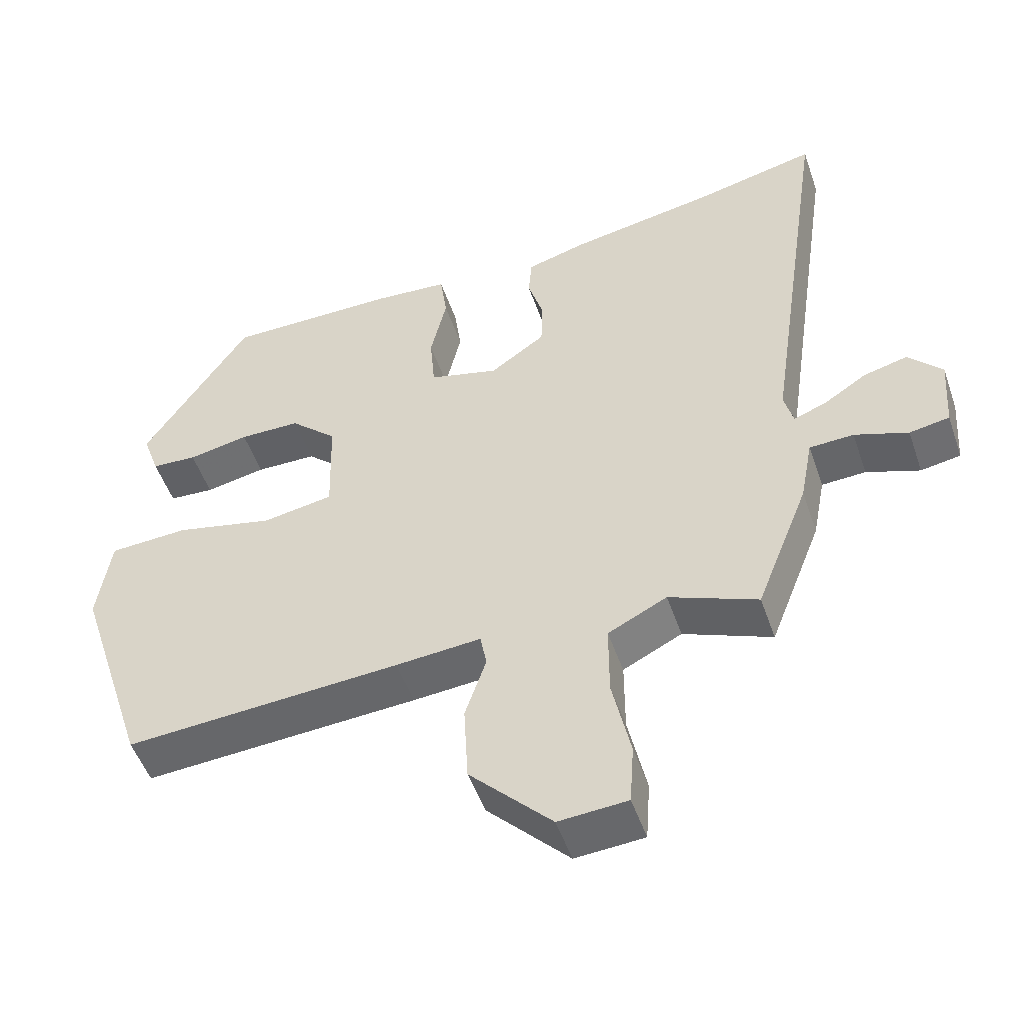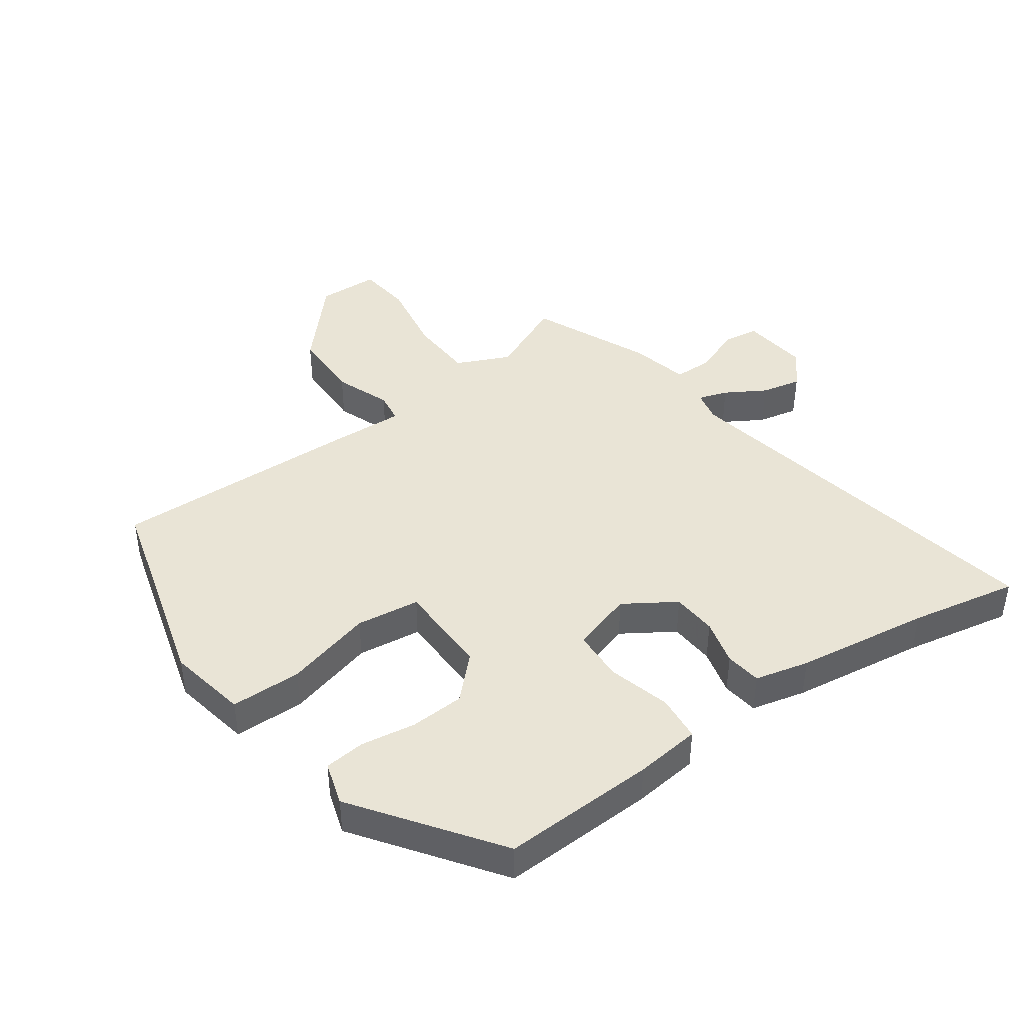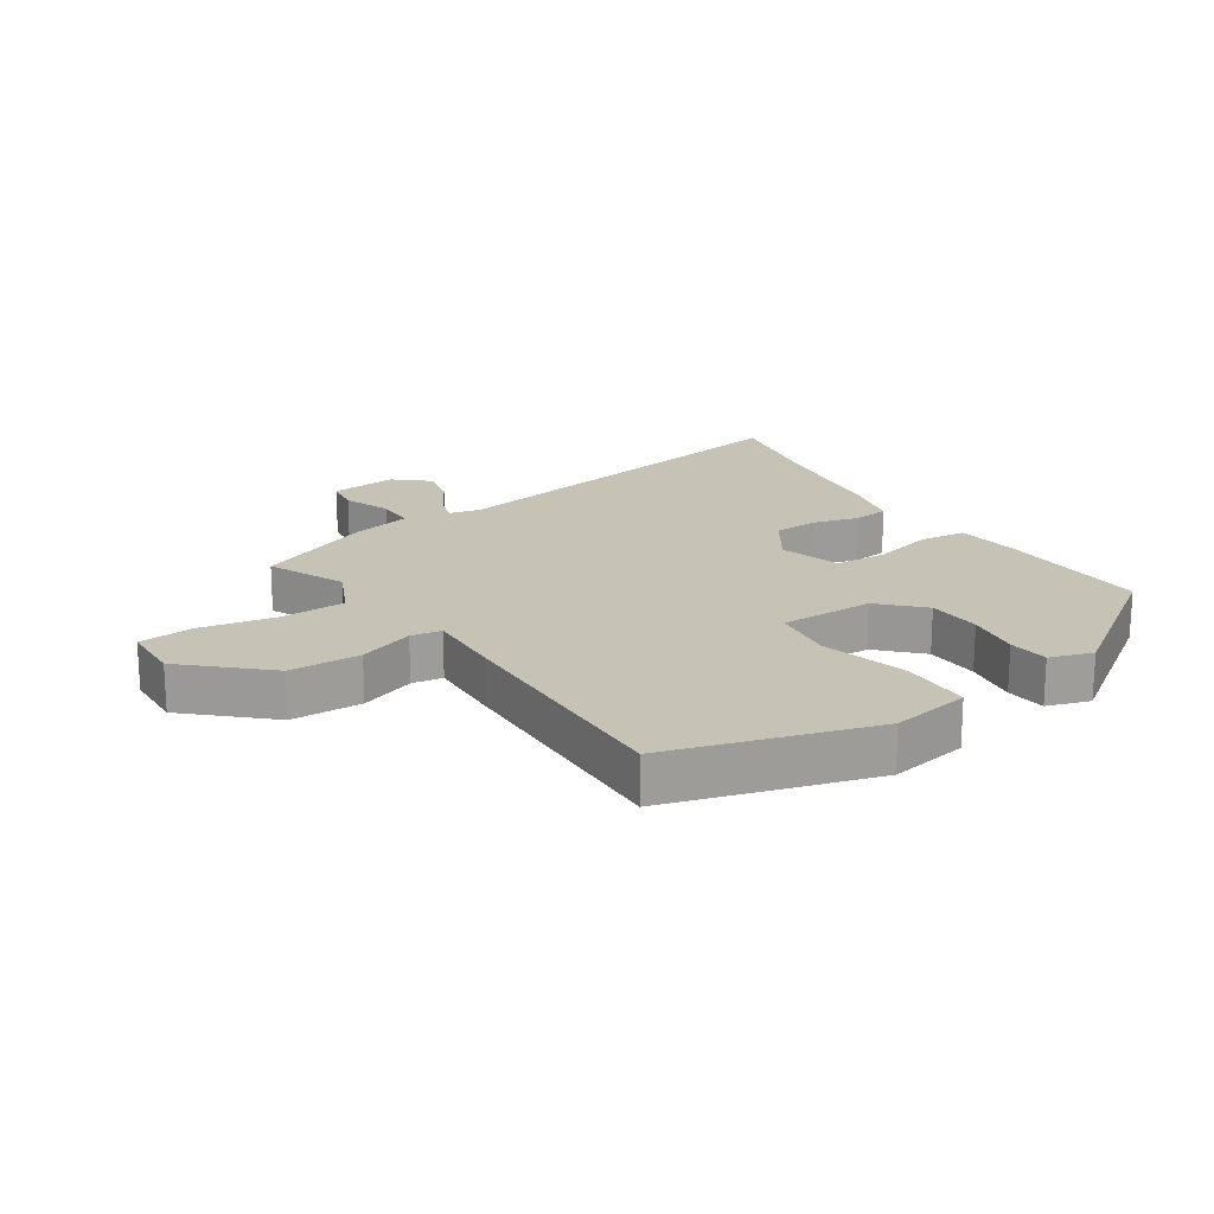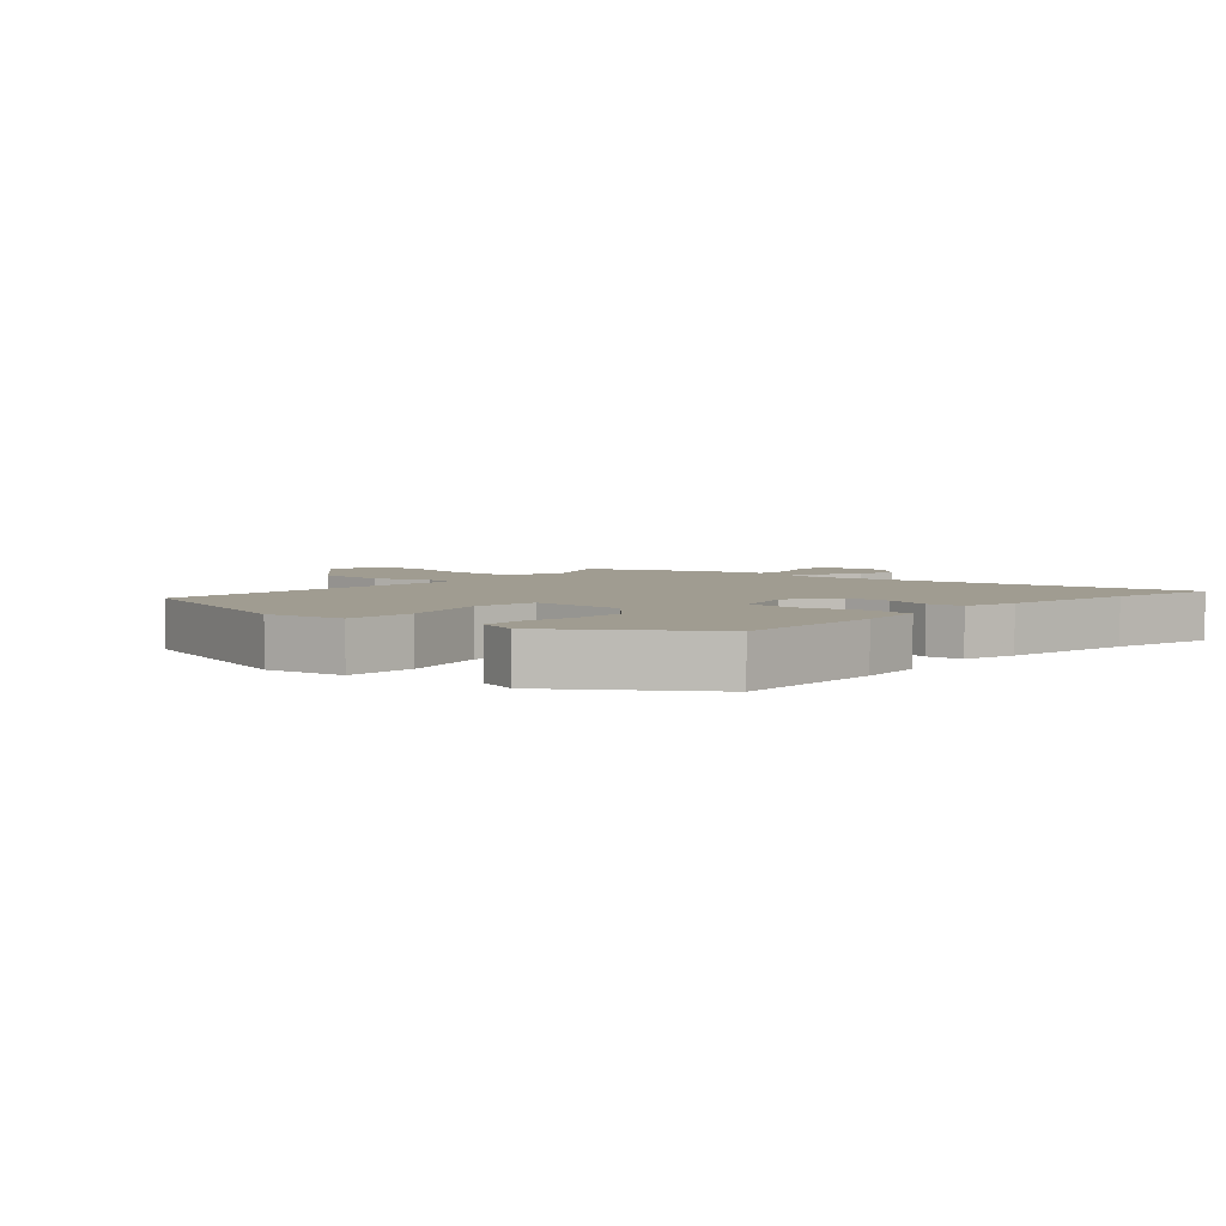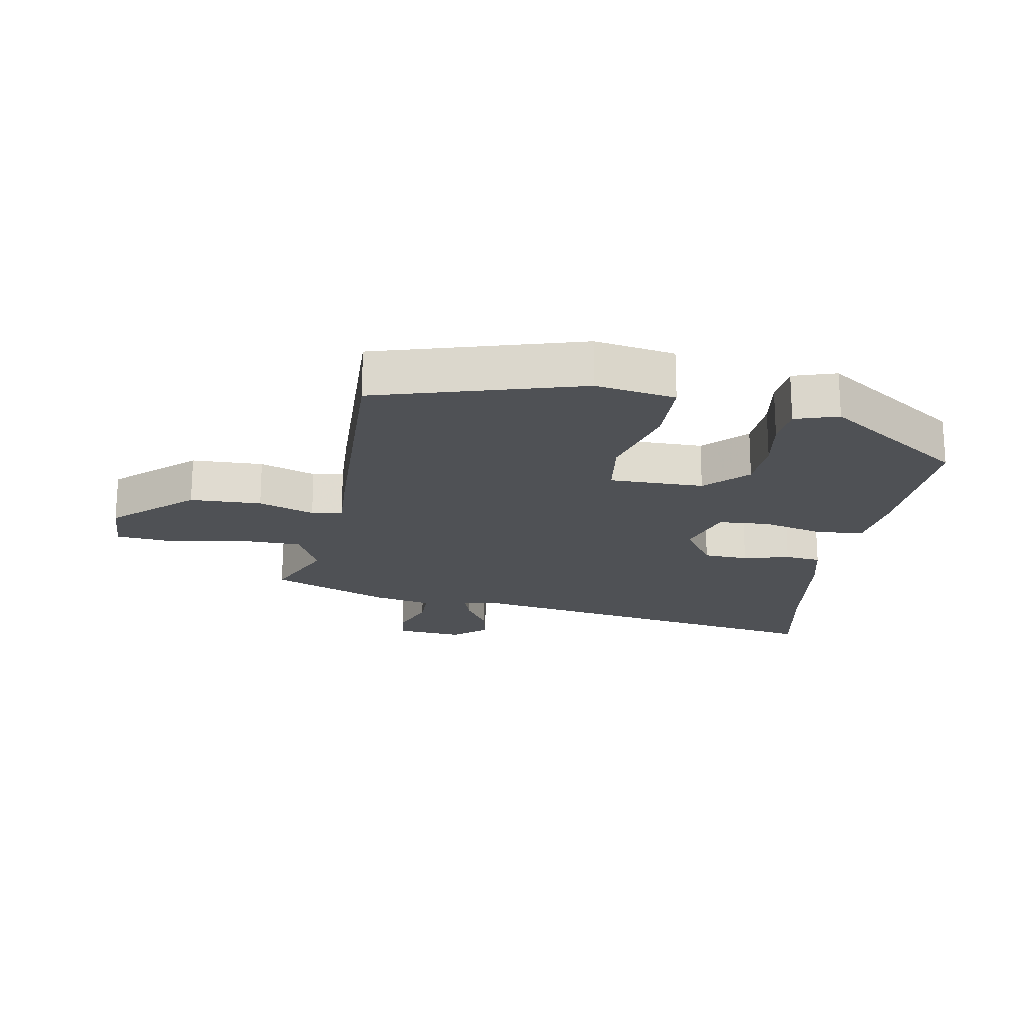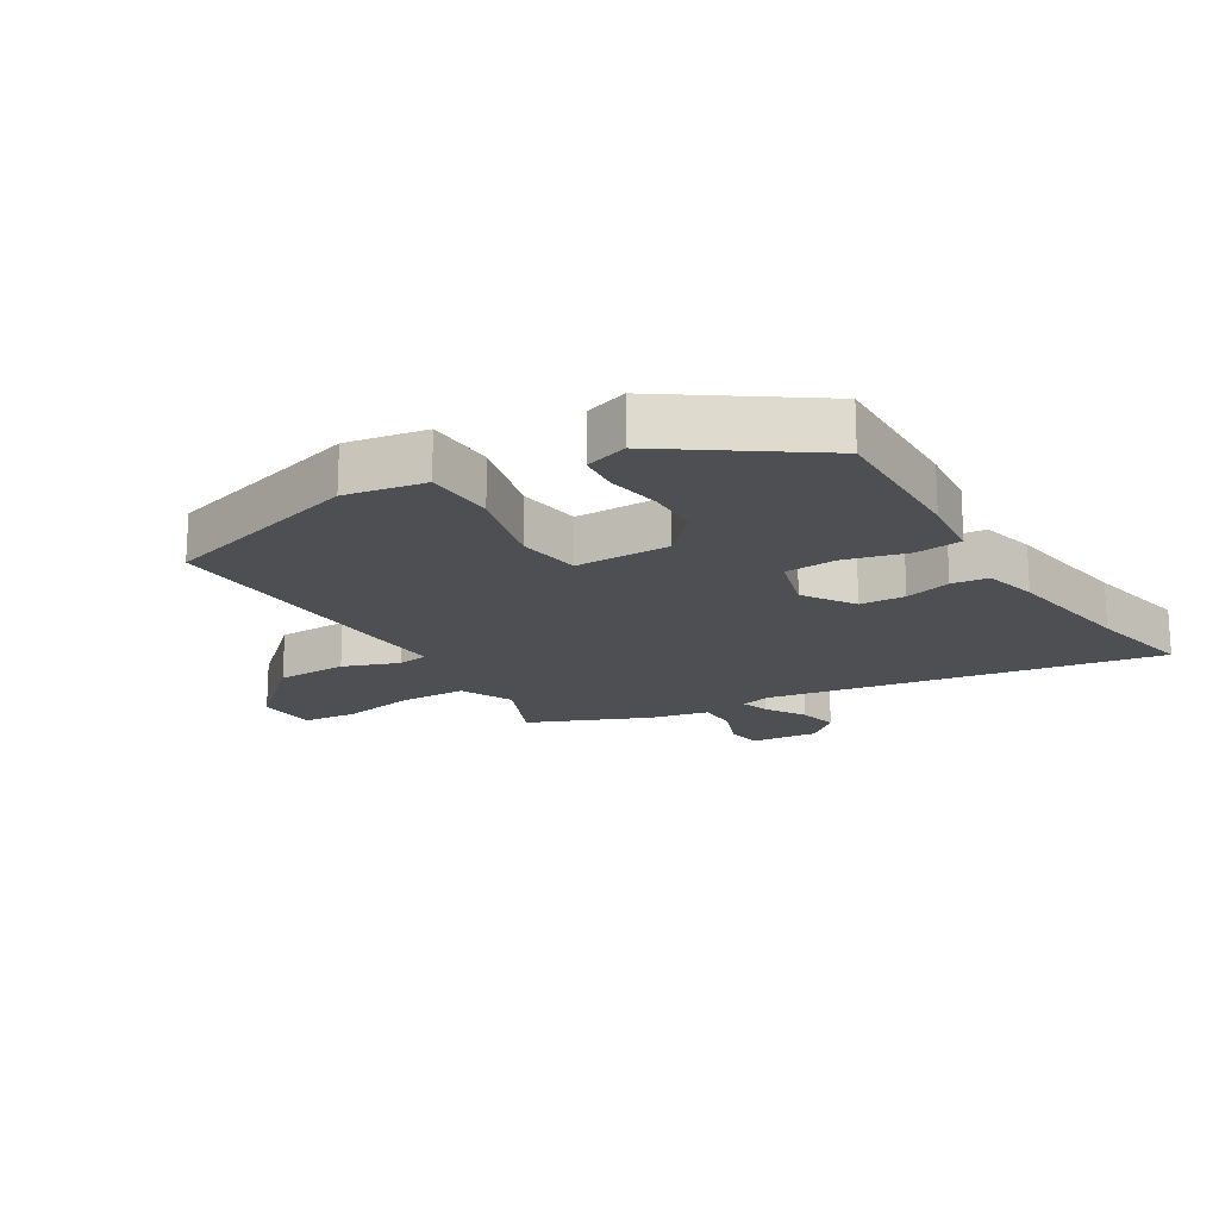
<metadata>
{"format":"obj","ext":"obj","renderer":"f3d","projection":"perspective","resolution":1024,"background":"white","views":[{"elev":-50.7,"azim":18.8,"up":"+Z"},{"elev":42.7,"azim":-37.7,"up":"+Y"},{"elev":19.2,"azim":-125.0,"up":"+Y"},{"elev":4.3,"azim":-49.1,"up":"+Y"},{"elev":-19.5,"azim":-101.6,"up":"+Y"},{"elev":-18.1,"azim":-60.1,"up":"+Y"}]}
</metadata>
<code>
v -0.346 0.07 0.461
v -0.1 0.07 0.461
v 0.005 0.07 0.453
v 0.015 0.07 0.379
v -0.008 0.07 0.279
v -0.001 0.07 0.196
v 0.098 0.07 0.17
v 0.177 0.07 0.225
v 0.179 0.07 0.297
v 0.157 0.07 0.37
v 0.162 0.07 0.428
v 0.247 0.07 0.452
v 0.459 0.07 0.49
v 0.63 0.07 0.53
v 0.538 0.07 -0.096
v 0.551 0.07 -0.146
v 0.597 0.07 -0.129
v 0.659 0.07 -0.089
v 0.722 0.07 -0.073
v 0.77 0.07 -0.125
v 0.762 0.07 -0.233
v 0.705 0.07 -0.243
v 0.629 0.07 -0.216
v 0.566 0.07 -0.219
v 0.548 0.07 -0.313
v 0.473 0.07 -0.505
v 0.347 0.07 -0.454
v 0.263 0.07 -0.496
v 0.263 0.07 -0.601
v 0.289 0.07 -0.722
v 0.283 0.07 -0.809
v 0.185 0.07 -0.816
v 0.068 0.07 -0.696
v 0.062 0.07 -0.582
v 0.092 0.07 -0.492
v 0.083 0.07 -0.443
v -0.039 0.07 -0.453
v -0.433 0.07 -0.479
v -0.537 0.07 -0.156
v -0.518 0.07 -0.028
v -0.405 0.07 -0.022
v -0.264 0.07 -0.054
v -0.163 0.07 -0.037
v -0.167 0.07 0.114
v -0.234 0.07 0.176
v -0.321 0.07 0.177
v -0.408 0.07 0.16
v -0.473 0.07 0.164
v -0.497 0.07 0.232
v -0.346 0 0.461
v -0.1 0 0.461
v 0.005 0 0.453
v 0.015 0 0.379
v -0.008 0 0.279
v -0.001 0 0.196
v 0.098 0 0.17
v 0.177 0 0.225
v 0.179 0 0.297
v 0.157 0 0.37
v 0.162 0 0.428
v 0.247 0 0.452
v 0.459 0 0.49
v 0.63 0 0.53
v 0.538 0 -0.096
v 0.551 0 -0.146
v 0.597 0 -0.129
v 0.659 0 -0.089
v 0.722 0 -0.073
v 0.77 0 -0.125
v 0.762 0 -0.233
v 0.705 0 -0.243
v 0.629 0 -0.216
v 0.566 0 -0.219
v 0.548 0 -0.313
v 0.473 0 -0.505
v 0.347 0 -0.454
v 0.263 0 -0.496
v 0.263 0 -0.601
v 0.289 0 -0.722
v 0.283 0 -0.809
v 0.185 0 -0.816
v 0.068 0 -0.696
v 0.062 0 -0.582
v 0.092 0 -0.492
v 0.083 0 -0.443
v -0.039 0 -0.453
v -0.433 0 -0.479
v -0.537 0 -0.156
v -0.518 0 -0.028
v -0.405 0 -0.022
v -0.264 0 -0.054
v -0.163 0 -0.037
v -0.167 0 0.114
v -0.234 0 0.176
v -0.321 0 0.177
v -0.408 0 0.16
v -0.473 0 0.164
v -0.497 0 0.232
f 3 4 5
f 2 3 5
f 1 2 5
f 49 1 5
f 48 49 5
f 47 48 5
f 46 47 5
f 45 46 5 6
f 44 45 6 7
f 43 44 7
f 40 41 42
f 39 40 42
f 38 39 42
f 37 38 42
f 36 37 42
f 36 42 43
f 33 34 35
f 32 33 35
f 31 32 35
f 30 31 35
f 29 30 35
f 28 29 35 36
f 43 7 8
f 36 43 8
f 28 36 8
f 27 28 8
f 27 8 9
f 26 27 9
f 25 26 9
f 24 25 9
f 21 22 23
f 20 21 23
f 19 20 23
f 18 19 23
f 17 18 23
f 16 17 23 24
f 13 14 15
f 12 13 15
f 11 12 15
f 10 11 15
f 9 10 15
f 9 15 16 24
f 54 53 52
f 54 52 51
f 54 51 50
f 54 50 98
f 54 98 97
f 54 97 96
f 54 96 95
f 55 54 95 94
f 56 55 94 93
f 56 93 92
f 91 90 89
f 91 89 88
f 91 88 87
f 91 87 86
f 91 86 85
f 92 91 85
f 84 83 82
f 84 82 81
f 84 81 80
f 84 80 79
f 84 79 78
f 85 84 78 77
f 57 56 92
f 57 92 85
f 57 85 77
f 57 77 76
f 58 57 76
f 58 76 75
f 58 75 74
f 58 74 73
f 72 71 70
f 72 70 69
f 72 69 68
f 72 68 67
f 72 67 66
f 73 72 66 65
f 64 63 62
f 64 62 61
f 64 61 60
f 64 60 59
f 64 59 58
f 73 65 64 58
f 1 50 51 2
f 2 51 52 3
f 3 52 53 4
f 4 53 54 5
f 5 54 55 6
f 6 55 56 7
f 7 56 57 8
f 8 57 58 9
f 9 58 59 10
f 10 59 60 11
f 11 60 61 12
f 12 61 62 13
f 13 62 63 14
f 14 63 64 15
f 15 64 65 16
f 16 65 66 17
f 17 66 67 18
f 18 67 68 19
f 19 68 69 20
f 20 69 70 21
f 21 70 71 22
f 22 71 72 23
f 23 72 73 24
f 24 73 74 25
f 25 74 75 26
f 26 75 76 27
f 27 76 77 28
f 28 77 78 29
f 29 78 79 30
f 30 79 80 31
f 31 80 81 32
f 32 81 82 33
f 33 82 83 34
f 34 83 84 35
f 35 84 85 36
f 36 85 86 37
f 37 86 87 38
f 38 87 88 39
f 39 88 89 40
f 40 89 90 41
f 41 90 91 42
f 42 91 92 43
f 43 92 93 44
f 44 93 94 45
f 45 94 95 46
f 46 95 96 47
f 47 96 97 48
f 48 97 98 49
f 49 98 50 1

</code>
